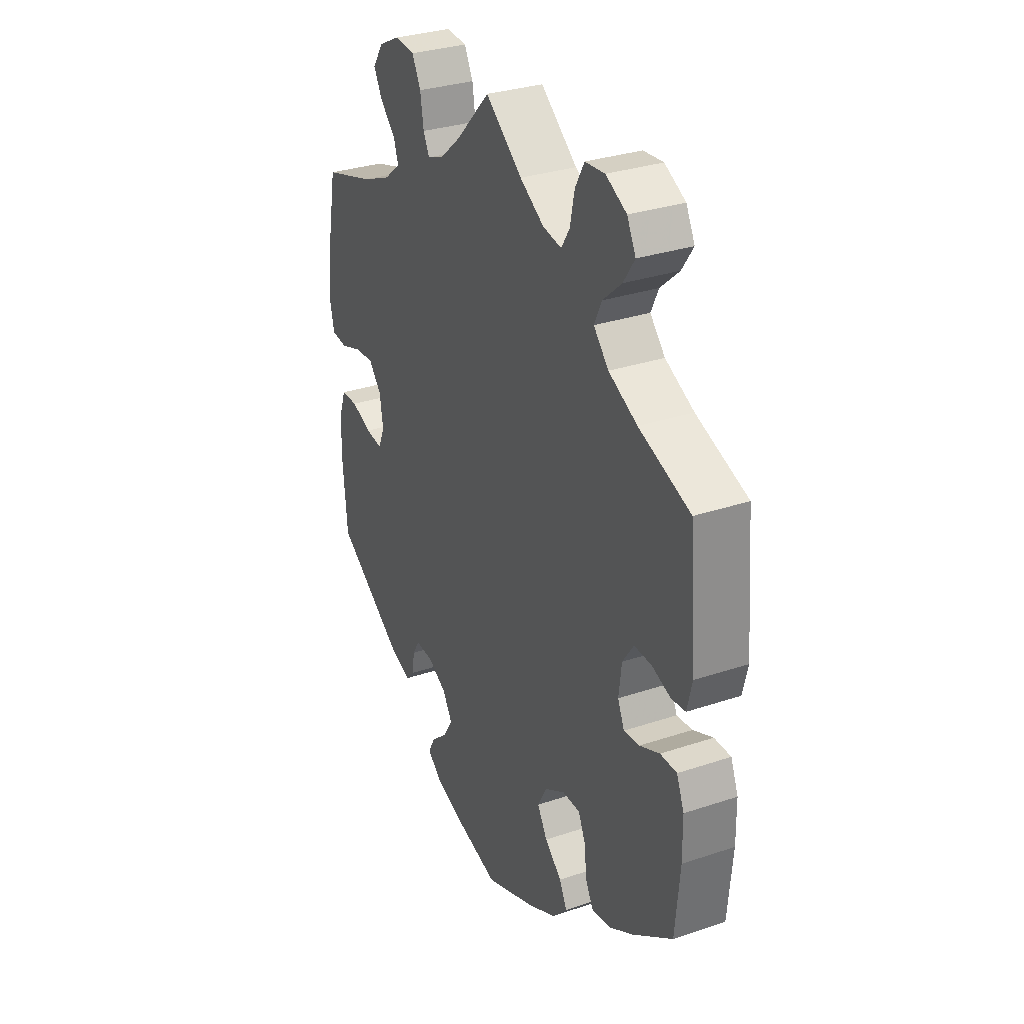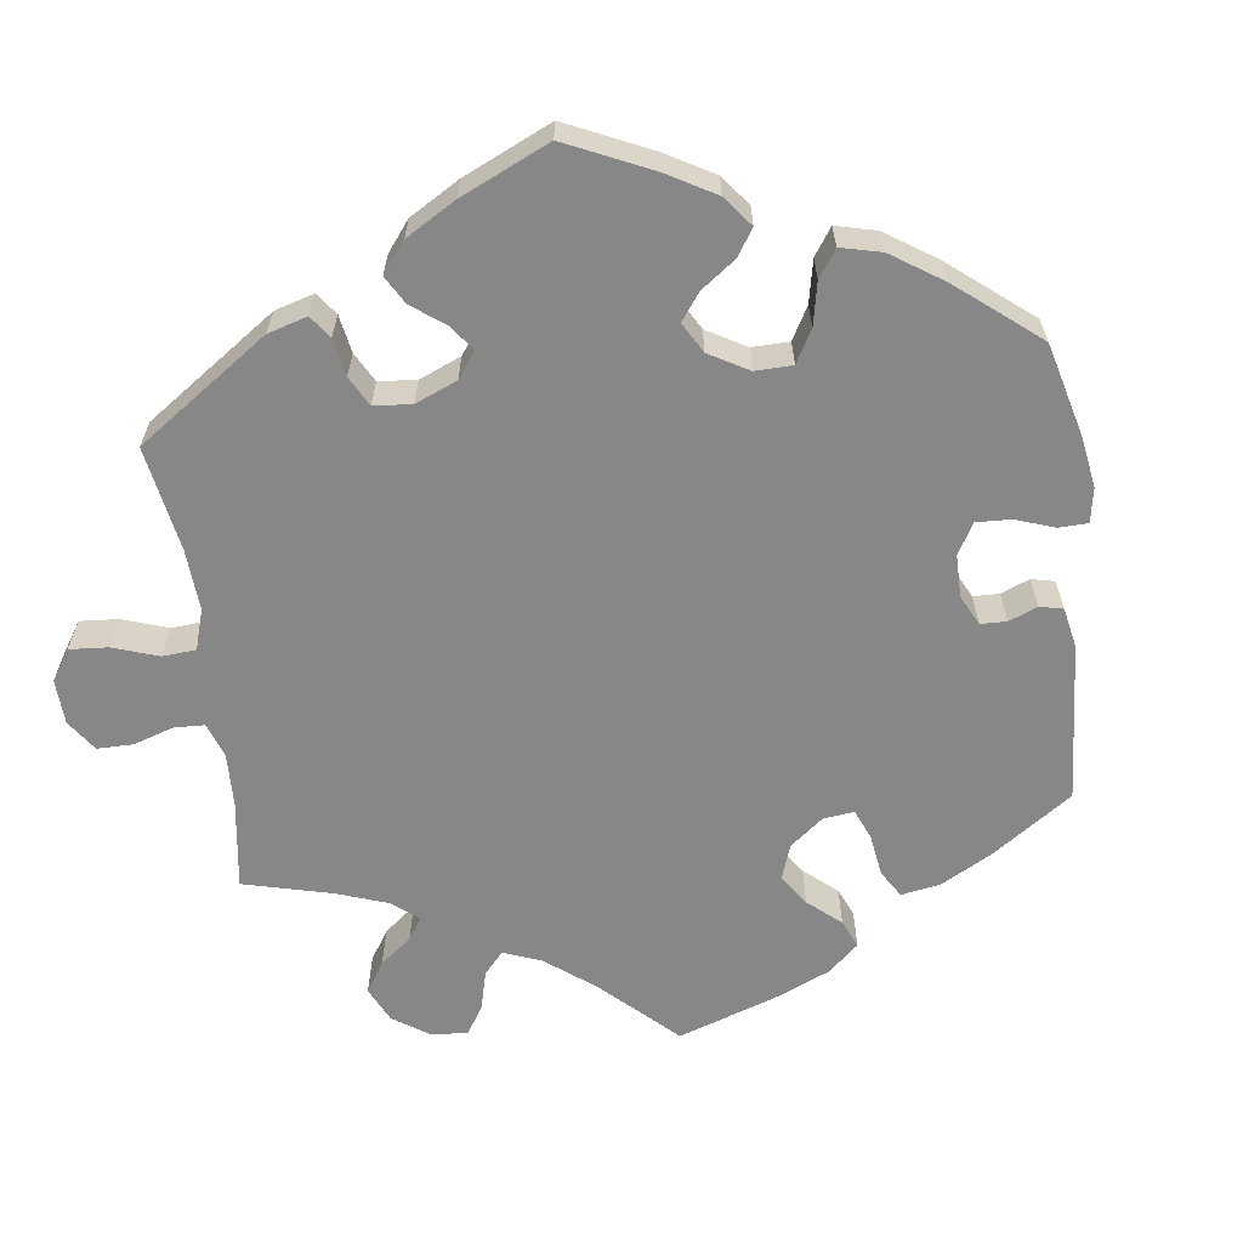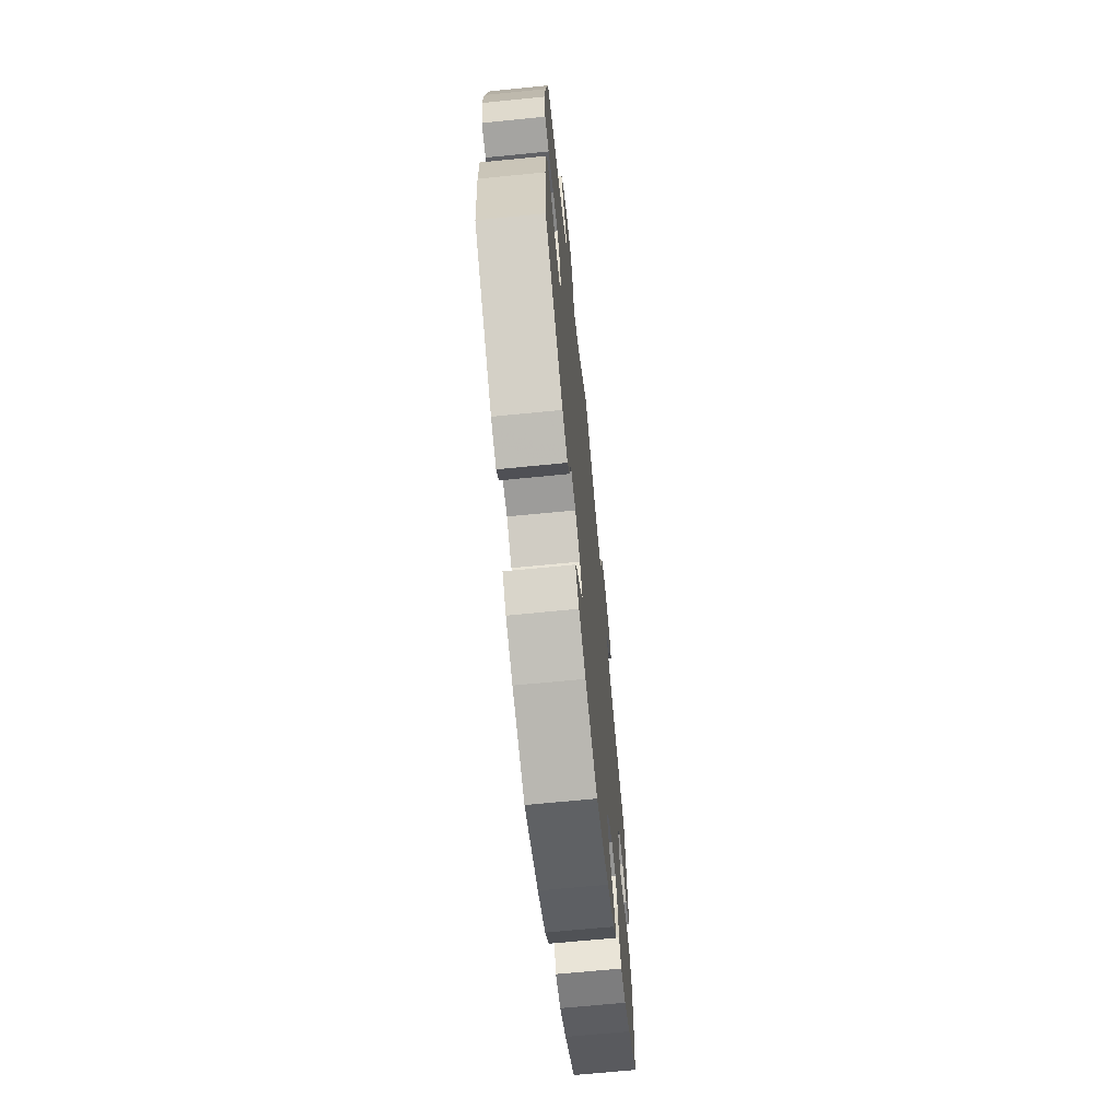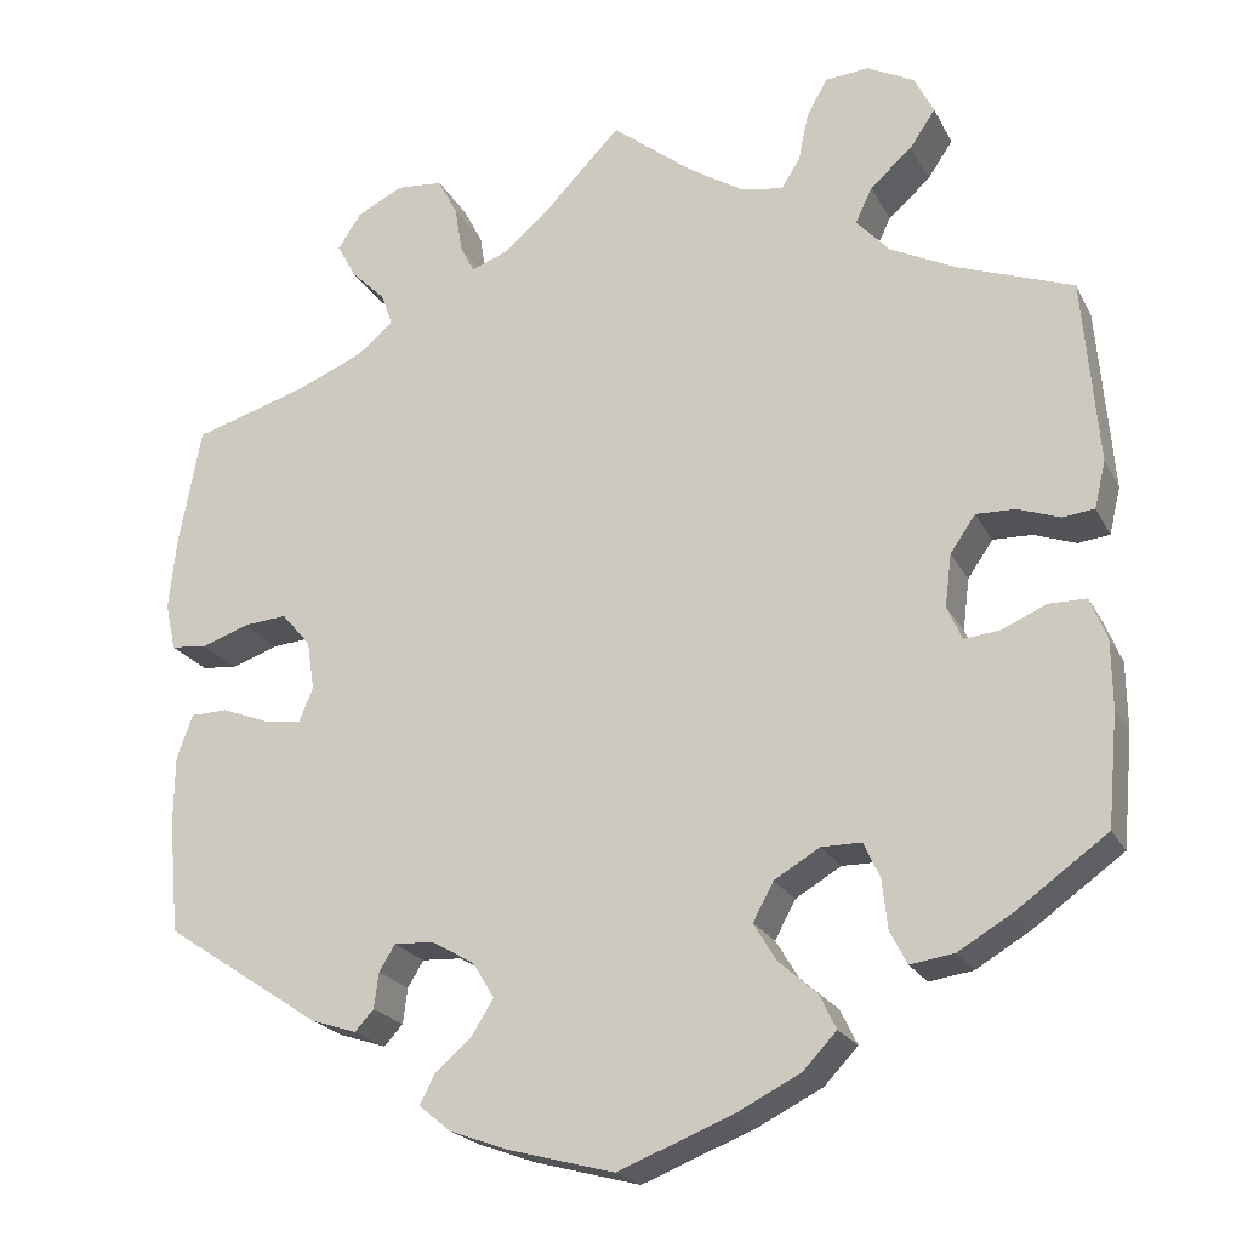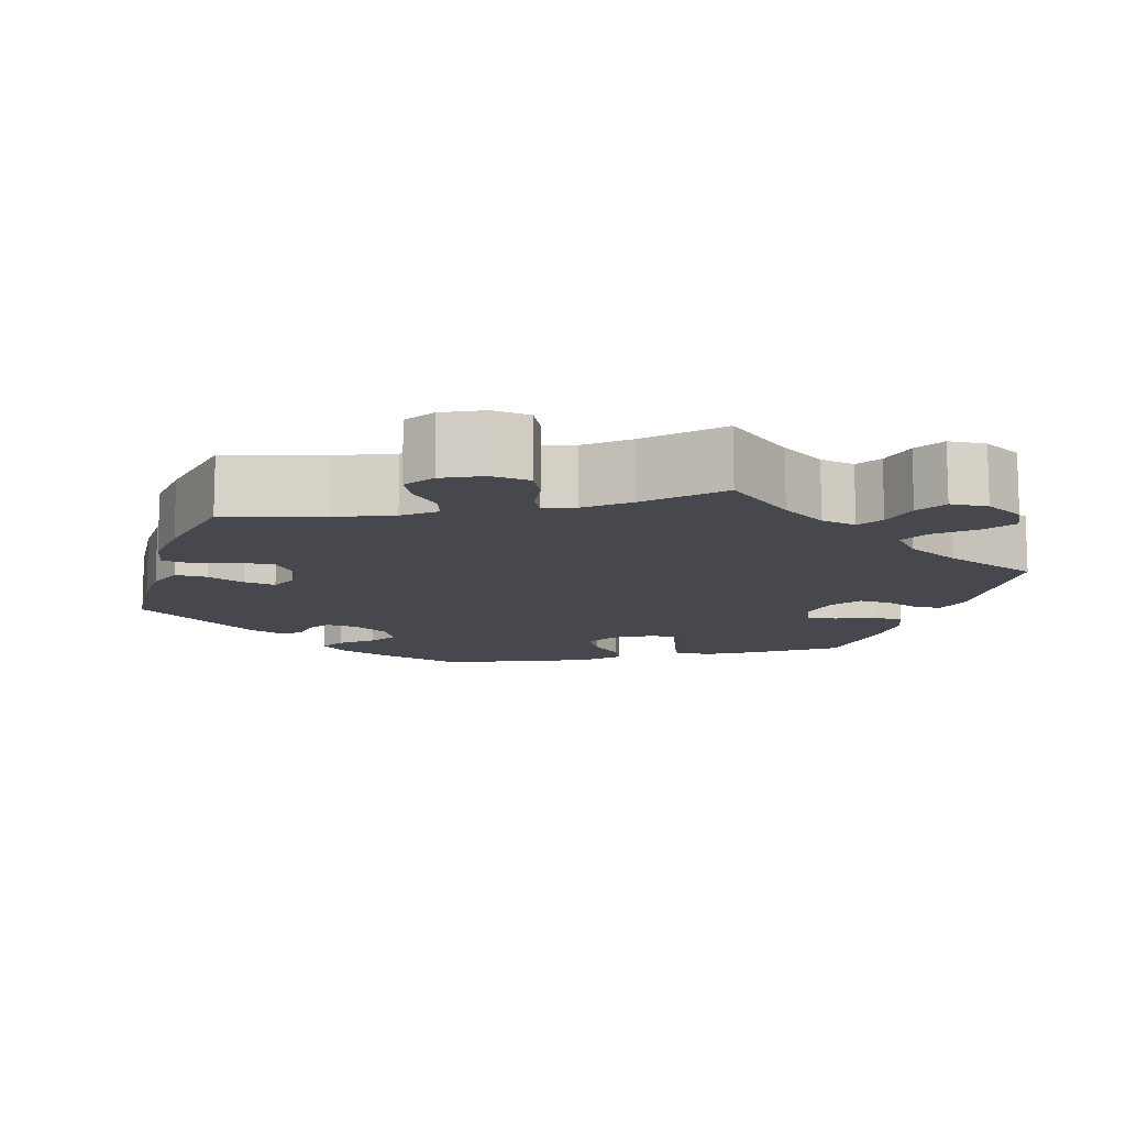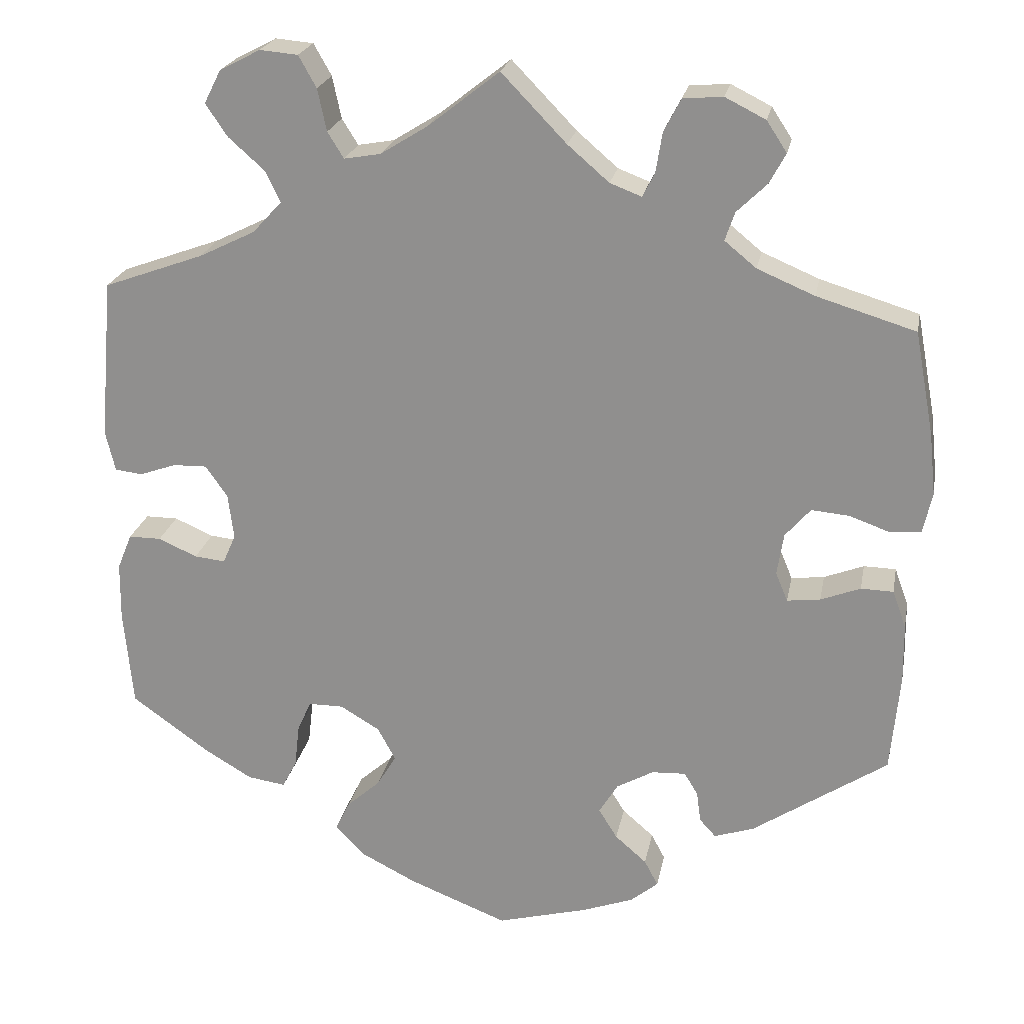
<metadata>
{"format":"obj","ext":"obj","renderer":"f3d","projection":"perspective","resolution":1024,"background":"white","views":[{"elev":31.2,"azim":64.4,"up":"+Z"},{"elev":-62.4,"azim":127.1,"up":"+Y"},{"elev":-67.4,"azim":-84.3,"up":"+Z"},{"elev":-21.3,"azim":21.0,"up":"+Z"},{"elev":-11.8,"azim":-17.6,"up":"+Y"},{"elev":22.5,"azim":-169.3,"up":"+Z"}]}
</metadata>
<code>
v 0.088 0.07 0.509
v 0.146 0.07 0.473
v 0.191 0.07 0.465
v 0.211 0.07 0.497
v 0.222 0.07 0.549
v 0.244 0.07 0.588
v 0.291 0.07 0.592
v 0.341 0.07 0.566
v 0.362 0.07 0.525
v 0.335 0.07 0.485
v 0.29 0.07 0.445
v 0.272 0.07 0.407
v 0.308 0.07 0.368
v 0.377 0.07 0.334
v 0.501 0.07 0.289
v 0.518 0.07 0.091
v 0.506 0.07 0.041
v 0.472 0.07 0.037
v 0.427 0.07 0.053
v 0.385 0.07 0.054
v 0.358 0.07 0.015
v 0.351 0.07 -0.041
v 0.367 0.07 -0.077
v 0.405 0.07 -0.073
v 0.453 0.07 -0.052
v 0.493 0.07 -0.052
v 0.511 0.07 -0.096
v 0.512 0.07 -0.168
v 0.501 0.07 -0.289
v 0.405 0.07 -0.358
v 0.346 0.07 -0.393
v 0.299 0.07 -0.4
v 0.281 0.07 -0.365
v 0.275 0.07 -0.312
v 0.258 0.07 -0.274
v 0.215 0.07 -0.274
v 0.166 0.07 -0.303
v 0.144 0.07 -0.344
v 0.168 0.07 -0.384
v 0.209 0.07 -0.42
v 0.227 0.07 -0.457
v 0.191 0.07 -0.495
v 0.122 0.07 -0.53
v 0 0.07 -0.578
v -0.113 0.07 -0.548
v -0.176 0.07 -0.525
v -0.21 0.07 -0.497
v -0.193 0.07 -0.465
v -0.154 0.07 -0.431
v -0.131 0.07 -0.394
v -0.154 0.07 -0.356
v -0.2 0.07 -0.33
v -0.242 0.07 -0.328
v -0.259 0.07 -0.356
v -0.264 0.07 -0.394
v -0.284 0.07 -0.416
v -0.333 0.07 -0.4
v -0.5 0.07 -0.289
v -0.511 0.07 -0.168
v -0.51 0.07 -0.095
v -0.493 0.07 -0.048
v -0.453 0.07 -0.047
v -0.404 0.07 -0.066
v -0.363 0.07 -0.071
v -0.348 0.07 -0.035
v -0.356 0.07 0.017
v -0.387 0.07 0.053
v -0.433 0.07 0.049
v -0.484 0.07 0.031
v -0.522 0.07 0.035
v -0.533 0.07 0.085
v -0.525 0.07 0.161
v -0.501 0.07 0.289
v -0.379 0.07 0.326
v -0.308 0.07 0.356
v -0.269 0.07 0.388
v -0.281 0.07 0.423
v -0.318 0.07 0.459
v -0.338 0.07 0.496
v -0.313 0.07 0.534
v -0.263 0.07 0.559
v -0.214 0.07 0.555
v -0.193 0.07 0.515
v -0.185 0.07 0.465
v -0.17 0.07 0.436
v -0.131 0.07 0.451
v -0.08 0.07 0.495
v 0 0.07 0.578
v 0.088 0 0.509
v 0.146 0 0.473
v 0.191 0 0.465
v 0.211 0 0.497
v 0.222 0 0.549
v 0.244 0 0.588
v 0.291 0 0.592
v 0.341 0 0.566
v 0.362 0 0.525
v 0.335 0 0.485
v 0.29 0 0.445
v 0.272 0 0.407
v 0.308 0 0.368
v 0.377 0 0.334
v 0.501 0 0.289
v 0.518 0 0.091
v 0.506 0 0.041
v 0.472 0 0.037
v 0.427 0 0.053
v 0.385 0 0.054
v 0.358 0 0.015
v 0.351 0 -0.041
v 0.367 0 -0.077
v 0.405 0 -0.073
v 0.453 0 -0.052
v 0.493 0 -0.052
v 0.511 0 -0.096
v 0.512 0 -0.168
v 0.501 0 -0.289
v 0.405 0 -0.358
v 0.346 0 -0.393
v 0.299 0 -0.4
v 0.281 0 -0.365
v 0.275 0 -0.312
v 0.258 0 -0.274
v 0.215 0 -0.274
v 0.166 0 -0.303
v 0.144 0 -0.344
v 0.168 0 -0.384
v 0.209 0 -0.42
v 0.227 0 -0.457
v 0.191 0 -0.495
v 0.122 0 -0.53
v 0 0 -0.578
v -0.113 0 -0.548
v -0.176 0 -0.525
v -0.21 0 -0.497
v -0.193 0 -0.465
v -0.154 0 -0.431
v -0.131 0 -0.394
v -0.154 0 -0.356
v -0.2 0 -0.33
v -0.242 0 -0.328
v -0.259 0 -0.356
v -0.264 0 -0.394
v -0.284 0 -0.416
v -0.333 0 -0.4
v -0.5 0 -0.289
v -0.511 0 -0.168
v -0.51 0 -0.095
v -0.493 0 -0.048
v -0.453 0 -0.047
v -0.404 0 -0.066
v -0.363 0 -0.071
v -0.348 0 -0.035
v -0.356 0 0.017
v -0.387 0 0.053
v -0.433 0 0.049
v -0.484 0 0.031
v -0.522 0 0.035
v -0.533 0 0.085
v -0.525 0 0.161
v -0.501 0 0.289
v -0.379 0 0.326
v -0.308 0 0.356
v -0.269 0 0.388
v -0.281 0 0.423
v -0.318 0 0.459
v -0.338 0 0.496
v -0.313 0 0.534
v -0.263 0 0.559
v -0.214 0 0.555
v -0.193 0 0.515
v -0.185 0 0.465
v -0.17 0 0.436
v -0.131 0 0.451
v -0.08 0 0.495
v 0 0 0.578
f 87 88 1
f 86 87 1 2
f 85 86 2 3
f 81 82 83 84
f 81 84 85
f 80 81 85
f 77 78 79 80
f 76 77 80 85
f 75 76 85 3
f 71 72 73 74
f 71 74 75 3
f 68 69 70 71
f 67 68 71 3
f 60 61 62 63
f 60 63 64
f 59 60 64
f 58 59 64
f 57 58 64
f 54 55 56 57
f 53 54 57 64
f 52 53 64 65
f 46 47 48 49
f 46 49 50
f 45 46 50
f 44 45 50
f 43 44 50 51
f 39 40 41 42
f 38 39 42 43
f 31 32 33 34
f 31 34 35
f 30 31 35
f 29 30 35
f 28 29 35
f 27 28 35 36
f 24 25 26 27
f 23 24 27 36
f 16 17 18 19
f 14 15 16 19
f 13 14 19 20
f 12 13 20 21
f 8 9 10 11
f 8 11 12
f 7 8 12
f 4 5 6 7
f 3 4 7 12
f 66 67 3 12
f 51 52 65 66
f 38 43 51 66
f 37 38 66 12
f 22 23 36 37
f 12 21 22 37
f 89 176 175
f 90 89 175 174
f 91 90 174 173
f 172 171 170 169
f 173 172 169
f 173 169 168
f 168 167 166 165
f 173 168 165 164
f 91 173 164 163
f 162 161 160 159
f 91 163 162 159
f 159 158 157 156
f 91 159 156 155
f 151 150 149 148
f 152 151 148
f 152 148 147
f 152 147 146
f 152 146 145
f 145 144 143 142
f 152 145 142 141
f 153 152 141 140
f 137 136 135 134
f 138 137 134
f 138 134 133
f 138 133 132
f 139 138 132 131
f 130 129 128 127
f 131 130 127 126
f 122 121 120 119
f 123 122 119
f 123 119 118
f 123 118 117
f 123 117 116
f 124 123 116 115
f 115 114 113 112
f 124 115 112 111
f 107 106 105 104
f 107 104 103 102
f 108 107 102 101
f 109 108 101 100
f 99 98 97 96
f 100 99 96
f 100 96 95
f 95 94 93 92
f 100 95 92 91
f 100 91 155 154
f 154 153 140 139
f 154 139 131 126
f 100 154 126 125
f 125 124 111 110
f 125 110 109 100
f 1 89 90 2
f 2 90 91 3
f 3 91 92 4
f 4 92 93 5
f 5 93 94 6
f 6 94 95 7
f 7 95 96 8
f 8 96 97 9
f 9 97 98 10
f 10 98 99 11
f 11 99 100 12
f 12 100 101 13
f 13 101 102 14
f 14 102 103 15
f 15 103 104 16
f 16 104 105 17
f 17 105 106 18
f 18 106 107 19
f 19 107 108 20
f 20 108 109 21
f 21 109 110 22
f 22 110 111 23
f 23 111 112 24
f 24 112 113 25
f 25 113 114 26
f 26 114 115 27
f 27 115 116 28
f 28 116 117 29
f 29 117 118 30
f 30 118 119 31
f 31 119 120 32
f 32 120 121 33
f 33 121 122 34
f 34 122 123 35
f 35 123 124 36
f 36 124 125 37
f 37 125 126 38
f 38 126 127 39
f 39 127 128 40
f 40 128 129 41
f 41 129 130 42
f 42 130 131 43
f 43 131 132 44
f 44 132 133 45
f 45 133 134 46
f 46 134 135 47
f 47 135 136 48
f 48 136 137 49
f 49 137 138 50
f 50 138 139 51
f 51 139 140 52
f 52 140 141 53
f 53 141 142 54
f 54 142 143 55
f 55 143 144 56
f 56 144 145 57
f 57 145 146 58
f 58 146 147 59
f 59 147 148 60
f 60 148 149 61
f 61 149 150 62
f 62 150 151 63
f 63 151 152 64
f 64 152 153 65
f 65 153 154 66
f 66 154 155 67
f 67 155 156 68
f 68 156 157 69
f 69 157 158 70
f 70 158 159 71
f 71 159 160 72
f 72 160 161 73
f 73 161 162 74
f 74 162 163 75
f 75 163 164 76
f 76 164 165 77
f 77 165 166 78
f 78 166 167 79
f 79 167 168 80
f 80 168 169 81
f 81 169 170 82
f 82 170 171 83
f 83 171 172 84
f 84 172 173 85
f 85 173 174 86
f 86 174 175 87
f 87 175 176 88
f 88 176 89 1

</code>
